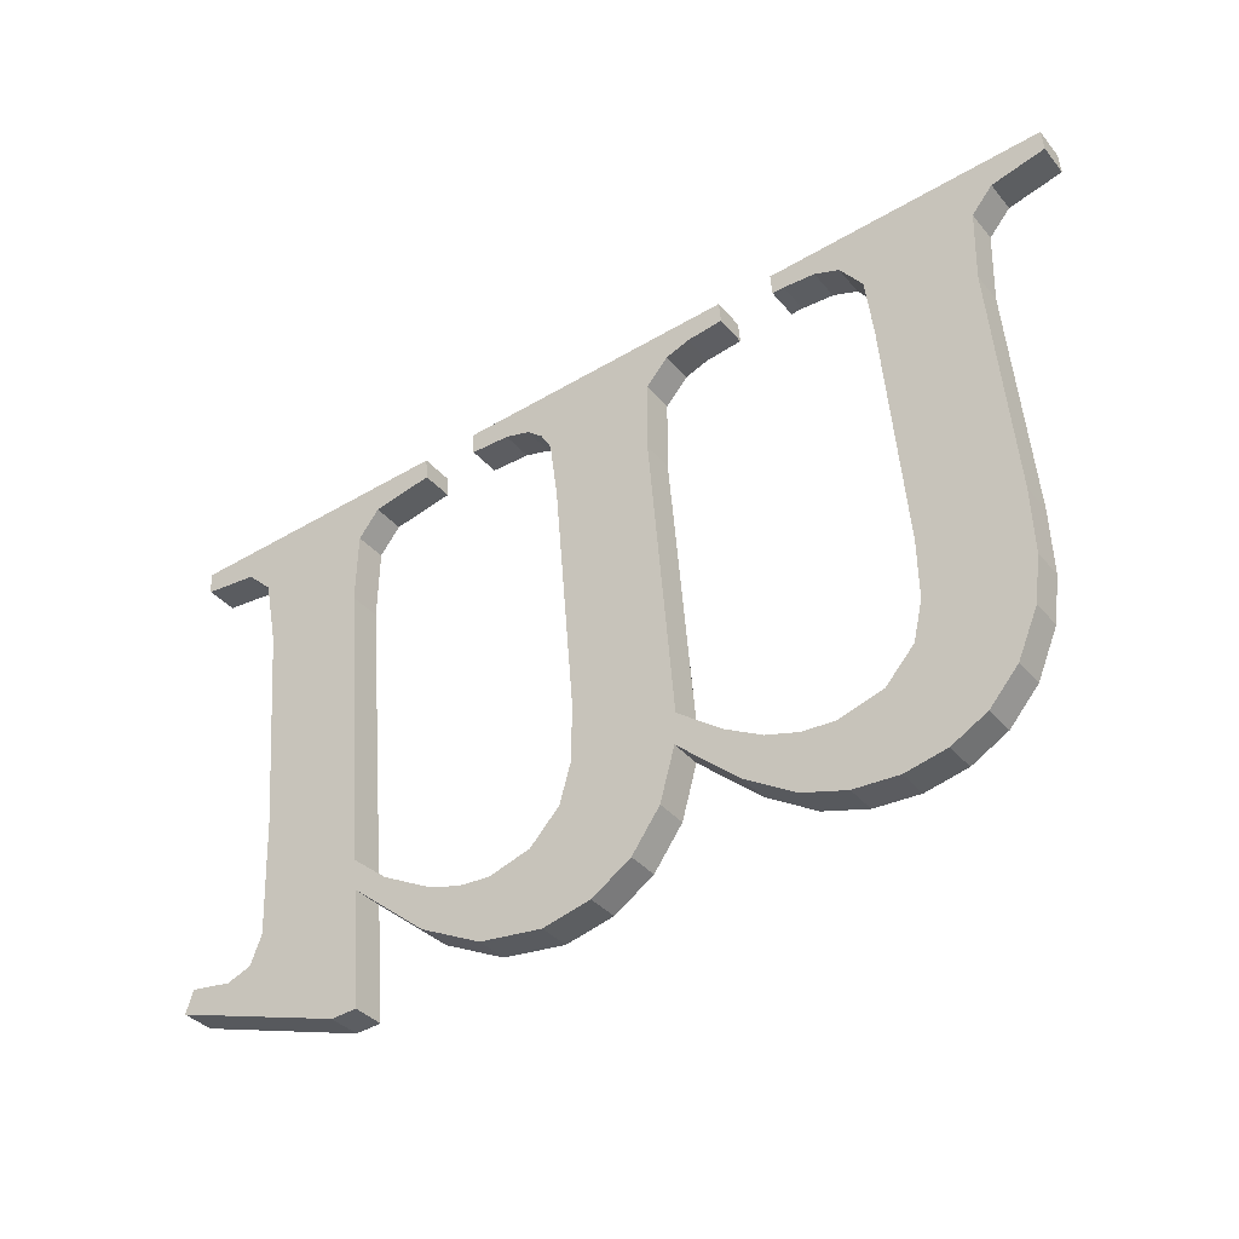
<metadata>
{"format":"obj","ext":"obj","renderer":"f3d","projection":"perspective","resolution":1024,"background":"white","views":[{"elev":-44.7,"azim":34.5,"up":"+Z"}]}
</metadata>
<code>
o #ID125
v -0.4727 -0.01722 0.333
v -0.4754 -0.01741 0.3345
v -0.4756 -0.01736 0.3342
v -0.4747 -0.01739 0.3344
v -0.4743 -0.0174 0.3345
v -0.4741 -0.01746 0.335
v -0.474 -0.01771 0.337
v -0.474 -0.01816 0.3405
v -0.4711 -0.01732 0.3338
v -0.4723 -0.01753 0.3355
v -0.4723 -0.01747 0.335
v -0.4717 -0.01746 0.335
v -0.471 -0.0174 0.3345
v -0.4701 -0.01724 0.3332
v -0.4704 -0.01738 0.3343
v -0.4699 -0.01737 0.3342
v -0.469 -0.01722 0.333
v -0.4691 -0.01739 0.3344
v -0.4686 -0.01745 0.3349
v -0.4682 -0.01723 0.3331
v -0.4683 -0.01753 0.3355
v -0.4682 -0.01766 0.3365
v -0.4682 -0.01816 0.3405
v -0.4656 -0.01734 0.334
v -0.4666 -0.01753 0.3355
v -0.4666 -0.01747 0.335
v -0.4658 -0.01745 0.3349
v -0.4652 -0.01741 0.3345
v -0.4648 -0.01726 0.3334
v -0.4647 -0.01738 0.3343
v -0.4641 -0.01723 0.3331
v -0.4641 -0.01737 0.3342
v -0.4634 -0.01739 0.3344
v -0.4633 -0.01722 0.333
v -0.4628 -0.01745 0.3349
v -0.4626 -0.01723 0.3331
v -0.4626 -0.01753 0.3355
v -0.4626 -0.01766 0.3365
v -0.462 -0.01726 0.3334
v -0.4626 -0.01816 0.3405
v -0.4639 -0.01838 0.3423
v -0.4641 -0.01843 0.3426
v -0.4641 -0.01838 0.3423
v -0.4594 -0.01843 0.3426
v -0.4633 -0.01837 0.3422
v -0.4629 -0.01835 0.342
v -0.4626 -0.01828 0.3415
v -0.4603 -0.01836 0.3421
v -0.4607 -0.01831 0.3417
v -0.4608 -0.01816 0.3405
v -0.4615 -0.01733 0.3339
v -0.4611 -0.01742 0.3346
v -0.4609 -0.01752 0.3354
v -0.4608 -0.01766 0.3365
v -0.4594 -0.01838 0.3423
v -0.4691 -0.01837 0.3422
v -0.4698 -0.01843 0.3426
v -0.4698 -0.01838 0.3423
v -0.465 -0.01843 0.3426
v -0.4687 -0.01836 0.3421
v -0.4685 -0.01833 0.3419
v -0.4683 -0.01829 0.3415
v -0.466 -0.01836 0.3421
v -0.4664 -0.01831 0.3417
v -0.4675 -0.01728 0.3335
v -0.4666 -0.01816 0.3405
v -0.4669 -0.01736 0.3341
v -0.4666 -0.0176 0.3361
v -0.4656 -0.01837 0.3422
v -0.465 -0.01838 0.3423
v -0.4745 -0.01836 0.3421
v -0.4754 -0.01843 0.3426
v -0.4754 -0.01838 0.3423
v -0.4707 -0.01843 0.3426
v -0.4741 -0.01831 0.3417
v -0.4718 -0.01836 0.3421
v -0.4721 -0.01831 0.3417
v -0.4723 -0.01816 0.3405
v -0.4723 -0.01722 0.333
v -0.4707 -0.01838 0.3423
v -0.4723 -0.01691 0.3351
v -0.4711 -0.01732 0.3338
v -0.4723 -0.01747 0.335
v -0.4711 -0.01676 0.3339
v -0.4711 -0.01676 0.3339
v -0.4701 -0.01724 0.3332
v -0.4711 -0.01732 0.3338
v -0.4701 -0.01669 0.3333
v -0.4701 -0.01669 0.3333
v -0.469 -0.01722 0.333
v -0.4701 -0.01724 0.3332
v -0.469 -0.01666 0.3331
v -0.469 -0.01666 0.3331
v -0.4682 -0.01723 0.3331
v -0.469 -0.01722 0.333
v -0.4682 -0.01668 0.3332
v -0.4682 -0.01668 0.3332
v -0.4675 -0.01728 0.3335
v -0.4682 -0.01723 0.3331
v -0.4675 -0.01672 0.3336
v -0.4675 -0.01728 0.3335
v -0.4669 -0.0168 0.3342
v -0.4669 -0.01736 0.3341
v -0.4675 -0.01672 0.3336
v -0.4669 -0.01736 0.3341
v -0.4666 -0.01691 0.3351
v -0.4666 -0.01747 0.335
v -0.4669 -0.0168 0.3342
v -0.4656 -0.01678 0.3341
v -0.4666 -0.01747 0.335
v -0.4666 -0.01691 0.3351
v -0.4656 -0.01734 0.334
v -0.4656 -0.01678 0.3341
v -0.4648 -0.01726 0.3334
v -0.4656 -0.01734 0.334
v -0.4648 -0.01671 0.3335
v -0.4648 -0.01671 0.3335
v -0.4641 -0.01723 0.3331
v -0.4648 -0.01726 0.3334
v -0.4641 -0.01667 0.3332
v -0.4641 -0.01667 0.3332
v -0.4633 -0.01722 0.333
v -0.4641 -0.01723 0.3331
v -0.4633 -0.01666 0.3331
v -0.4633 -0.01666 0.3331
v -0.4626 -0.01723 0.3331
v -0.4633 -0.01722 0.333
v -0.4626 -0.01667 0.3332
v -0.4626 -0.01667 0.3332
v -0.462 -0.01726 0.3334
v -0.4626 -0.01723 0.3331
v -0.462 -0.01671 0.3335
v -0.462 -0.01671 0.3335
v -0.4615 -0.01733 0.3339
v -0.462 -0.01726 0.3334
v -0.4615 -0.01677 0.334
v -0.4615 -0.01733 0.3339
v -0.4611 -0.01687 0.3347
v -0.4611 -0.01742 0.3346
v -0.4615 -0.01677 0.334
v -0.4611 -0.01742 0.3346
v -0.4609 -0.01696 0.3355
v -0.4609 -0.01752 0.3354
v -0.4611 -0.01687 0.3347
v -0.4609 -0.01752 0.3354
v -0.4608 -0.0171 0.3366
v -0.4608 -0.01766 0.3365
v -0.4609 -0.01696 0.3355
v -0.4608 -0.01766 0.3365
v -0.4608 -0.0176 0.3406
v -0.4608 -0.01816 0.3405
v -0.4608 -0.0171 0.3366
v -0.4608 -0.01816 0.3405
v -0.4607 -0.01775 0.3418
v -0.4607 -0.01831 0.3417
v -0.4608 -0.0176 0.3406
v -0.4607 -0.01831 0.3417
v -0.4603 -0.0178 0.3422
v -0.4603 -0.01836 0.3421
v -0.4607 -0.01775 0.3418
v -0.4603 -0.0178 0.3422
v -0.4594 -0.01838 0.3423
v -0.4603 -0.01836 0.3421
v -0.4594 -0.01782 0.3423
v -0.4594 -0.01838 0.3423
v -0.4594 -0.01787 0.3427
v -0.4594 -0.01843 0.3426
v -0.4594 -0.01782 0.3423
v -0.4594 -0.01787 0.3427
v -0.4641 -0.01843 0.3426
v -0.4594 -0.01843 0.3426
v -0.4641 -0.01787 0.3427
v -0.4641 -0.01782 0.3423
v -0.4641 -0.01843 0.3426
v -0.4641 -0.01787 0.3427
v -0.4641 -0.01838 0.3423
v -0.4641 -0.01782 0.3423
v -0.4639 -0.01838 0.3423
v -0.4641 -0.01838 0.3423
v -0.4639 -0.01782 0.3423
v -0.4639 -0.01782 0.3423
v -0.4633 -0.01837 0.3422
v -0.4639 -0.01838 0.3423
v -0.4633 -0.01781 0.3423
v -0.4633 -0.01781 0.3423
v -0.4629 -0.01835 0.342
v -0.4633 -0.01837 0.3422
v -0.4629 -0.01779 0.3421
v -0.4626 -0.01773 0.3416
v -0.4629 -0.01835 0.342
v -0.4629 -0.01779 0.3421
v -0.4626 -0.01828 0.3415
v -0.4626 -0.0176 0.3406
v -0.4626 -0.01828 0.3415
v -0.4626 -0.01773 0.3416
v -0.4626 -0.01816 0.3405
v -0.4626 -0.0171 0.3366
v -0.4626 -0.01816 0.3405
v -0.4626 -0.0176 0.3406
v -0.4626 -0.01766 0.3365
v -0.4626 -0.01698 0.3356
v -0.4626 -0.01766 0.3365
v -0.4626 -0.0171 0.3366
v -0.4626 -0.01753 0.3355
v -0.4628 -0.0169 0.335
v -0.4626 -0.01753 0.3355
v -0.4626 -0.01698 0.3356
v -0.4628 -0.01745 0.3349
v -0.4628 -0.0169 0.335
v -0.4634 -0.01739 0.3344
v -0.4628 -0.01745 0.3349
v -0.4634 -0.01683 0.3345
v -0.4634 -0.01683 0.3345
v -0.4641 -0.01737 0.3342
v -0.4634 -0.01739 0.3344
v -0.4641 -0.01681 0.3343
v -0.4641 -0.01681 0.3343
v -0.4647 -0.01738 0.3343
v -0.4641 -0.01737 0.3342
v -0.4647 -0.01682 0.3344
v -0.4647 -0.01682 0.3344
v -0.4652 -0.01741 0.3345
v -0.4647 -0.01738 0.3343
v -0.4652 -0.01685 0.3346
v -0.4652 -0.01685 0.3346
v -0.4658 -0.01745 0.3349
v -0.4652 -0.01741 0.3345
v -0.4658 -0.0169 0.335
v -0.4658 -0.0169 0.335
v -0.4666 -0.01753 0.3355
v -0.4658 -0.01745 0.3349
v -0.4666 -0.01697 0.3356
v -0.4666 -0.01753 0.3355
v -0.4666 -0.01704 0.3361
v -0.4666 -0.0176 0.3361
v -0.4666 -0.01697 0.3356
v -0.4666 -0.0176 0.3361
v -0.4666 -0.0176 0.3406
v -0.4666 -0.01816 0.3405
v -0.4666 -0.01704 0.3361
v -0.4666 -0.01816 0.3405
v -0.4664 -0.01775 0.3418
v -0.4664 -0.01831 0.3417
v -0.4666 -0.0176 0.3406
v -0.4664 -0.01775 0.3418
v -0.466 -0.01836 0.3421
v -0.4664 -0.01831 0.3417
v -0.466 -0.0178 0.3422
v -0.466 -0.0178 0.3422
v -0.4656 -0.01837 0.3422
v -0.466 -0.01836 0.3421
v -0.4656 -0.01782 0.3423
v -0.4656 -0.01782 0.3423
v -0.465 -0.01838 0.3423
v -0.4656 -0.01837 0.3422
v -0.465 -0.01782 0.3423
v -0.465 -0.01838 0.3423
v -0.465 -0.01787 0.3427
v -0.465 -0.01843 0.3426
v -0.465 -0.01782 0.3423
v -0.465 -0.01787 0.3427
v -0.4698 -0.01843 0.3426
v -0.465 -0.01843 0.3426
v -0.4698 -0.01787 0.3427
v -0.4698 -0.01782 0.3423
v -0.4698 -0.01843 0.3426
v -0.4698 -0.01787 0.3427
v -0.4698 -0.01838 0.3423
v -0.4698 -0.01782 0.3423
v -0.4691 -0.01837 0.3422
v -0.4698 -0.01838 0.3423
v -0.4691 -0.01782 0.3423
v -0.4691 -0.01782 0.3423
v -0.4687 -0.01836 0.3421
v -0.4691 -0.01837 0.3422
v -0.4687 -0.0178 0.3422
v -0.4687 -0.0178 0.3422
v -0.4685 -0.01833 0.3419
v -0.4687 -0.01836 0.3421
v -0.4685 -0.01777 0.3419
v -0.4683 -0.01773 0.3416
v -0.4685 -0.01833 0.3419
v -0.4685 -0.01777 0.3419
v -0.4683 -0.01829 0.3415
v -0.4682 -0.0176 0.3406
v -0.4683 -0.01829 0.3415
v -0.4683 -0.01773 0.3416
v -0.4682 -0.01816 0.3405
v -0.4682 -0.0171 0.3366
v -0.4682 -0.01816 0.3405
v -0.4682 -0.0176 0.3406
v -0.4682 -0.01766 0.3365
v -0.4683 -0.01697 0.3356
v -0.4682 -0.01766 0.3365
v -0.4682 -0.0171 0.3366
v -0.4683 -0.01753 0.3355
v -0.4686 -0.01689 0.3349
v -0.4683 -0.01753 0.3355
v -0.4683 -0.01697 0.3356
v -0.4686 -0.01745 0.3349
v -0.4686 -0.01689 0.3349
v -0.4691 -0.01739 0.3344
v -0.4686 -0.01745 0.3349
v -0.4691 -0.01683 0.3344
v -0.4691 -0.01683 0.3344
v -0.4699 -0.01737 0.3342
v -0.4691 -0.01739 0.3344
v -0.4699 -0.01681 0.3343
v -0.4699 -0.01681 0.3343
v -0.4704 -0.01738 0.3343
v -0.4699 -0.01737 0.3342
v -0.4704 -0.01682 0.3343
v -0.4704 -0.01682 0.3343
v -0.471 -0.0174 0.3345
v -0.4704 -0.01738 0.3343
v -0.471 -0.01685 0.3346
v -0.471 -0.01685 0.3346
v -0.4717 -0.01746 0.335
v -0.471 -0.0174 0.3345
v -0.4717 -0.01691 0.335
v -0.4717 -0.01691 0.335
v -0.4723 -0.01753 0.3355
v -0.4717 -0.01746 0.335
v -0.4723 -0.01697 0.3356
v -0.4723 -0.01753 0.3355
v -0.4723 -0.0176 0.3406
v -0.4723 -0.01816 0.3405
v -0.4723 -0.01697 0.3356
v -0.4723 -0.01816 0.3405
v -0.4721 -0.01775 0.3418
v -0.4721 -0.01831 0.3417
v -0.4723 -0.0176 0.3406
v -0.4721 -0.01831 0.3417
v -0.4718 -0.0178 0.3422
v -0.4718 -0.01836 0.3421
v -0.4721 -0.01775 0.3418
v -0.4718 -0.0178 0.3422
v -0.4707 -0.01838 0.3423
v -0.4718 -0.01836 0.3421
v -0.4707 -0.01782 0.3423
v -0.4707 -0.01838 0.3423
v -0.4707 -0.01787 0.3427
v -0.4707 -0.01843 0.3426
v -0.4707 -0.01782 0.3423
v -0.4707 -0.01787 0.3427
v -0.4754 -0.01843 0.3426
v -0.4707 -0.01843 0.3426
v -0.4754 -0.01787 0.3427
v -0.4754 -0.01782 0.3423
v -0.4754 -0.01843 0.3426
v -0.4754 -0.01787 0.3427
v -0.4754 -0.01838 0.3423
v -0.4754 -0.01782 0.3423
v -0.4745 -0.01836 0.3421
v -0.4754 -0.01838 0.3423
v -0.4745 -0.0178 0.3422
v -0.4741 -0.01775 0.3418
v -0.4745 -0.01836 0.3421
v -0.4745 -0.0178 0.3422
v -0.4741 -0.01831 0.3417
v -0.474 -0.0176 0.3406
v -0.4741 -0.01831 0.3417
v -0.4741 -0.01775 0.3418
v -0.474 -0.01816 0.3405
v -0.474 -0.01715 0.337
v -0.474 -0.01816 0.3405
v -0.474 -0.0176 0.3406
v -0.474 -0.01771 0.337
v -0.4741 -0.0169 0.335
v -0.474 -0.01771 0.337
v -0.474 -0.01715 0.337
v -0.4741 -0.01746 0.335
v -0.4743 -0.01685 0.3346
v -0.4741 -0.01746 0.335
v -0.4741 -0.0169 0.335
v -0.4743 -0.0174 0.3345
v -0.4743 -0.01685 0.3346
v -0.4747 -0.01739 0.3344
v -0.4743 -0.0174 0.3345
v -0.4747 -0.01683 0.3344
v -0.4747 -0.01683 0.3344
v -0.4754 -0.01741 0.3345
v -0.4747 -0.01739 0.3344
v -0.4754 -0.01685 0.3346
v -0.4756 -0.0168 0.3342
v -0.4754 -0.01741 0.3345
v -0.4754 -0.01685 0.3346
v -0.4756 -0.01736 0.3342
v -0.4756 -0.0168 0.3342
v -0.4727 -0.01722 0.333
v -0.4756 -0.01736 0.3342
v -0.4727 -0.01666 0.3331
v -0.4727 -0.01666 0.3331
v -0.4723 -0.01722 0.333
v -0.4727 -0.01722 0.333
v -0.4723 -0.01666 0.3331
v -0.4723 -0.01722 0.333
v -0.4723 -0.01691 0.3351
v -0.4723 -0.01747 0.335
v -0.4723 -0.01666 0.3331
v -0.4754 -0.01685 0.3346
v -0.4727 -0.01666 0.3331
v -0.4756 -0.0168 0.3342
v -0.4747 -0.01683 0.3344
v -0.4743 -0.01685 0.3346
v -0.4741 -0.0169 0.335
v -0.474 -0.01715 0.337
v -0.4707 -0.01787 0.3427
v -0.4754 -0.01782 0.3423
v -0.4754 -0.01787 0.3427
v -0.4745 -0.0178 0.3422
v -0.4741 -0.01775 0.3418
v -0.4718 -0.0178 0.3422
v -0.474 -0.0176 0.3406
v -0.4721 -0.01775 0.3418
v -0.4723 -0.0176 0.3406
v -0.4707 -0.01782 0.3423
v -0.465 -0.01787 0.3427
v -0.4698 -0.01782 0.3423
v -0.4698 -0.01787 0.3427
v -0.4691 -0.01782 0.3423
v -0.4687 -0.0178 0.3422
v -0.4685 -0.01777 0.3419
v -0.4683 -0.01773 0.3416
v -0.466 -0.0178 0.3422
v -0.4682 -0.0176 0.3406
v -0.4664 -0.01775 0.3418
v -0.4682 -0.0171 0.3366
v -0.4682 -0.01668 0.3332
v -0.4675 -0.01672 0.3336
v -0.4666 -0.0176 0.3406
v -0.4669 -0.0168 0.3342
v -0.4666 -0.01691 0.3351
v -0.4656 -0.01782 0.3423
v -0.465 -0.01782 0.3423
v -0.4594 -0.01787 0.3427
v -0.4641 -0.01782 0.3423
v -0.4641 -0.01787 0.3427
v -0.4639 -0.01782 0.3423
v -0.4633 -0.01781 0.3423
v -0.4629 -0.01779 0.3421
v -0.4626 -0.01773 0.3416
v -0.4603 -0.0178 0.3422
v -0.4626 -0.0176 0.3406
v -0.4607 -0.01775 0.3418
v -0.4626 -0.0171 0.3366
v -0.462 -0.01671 0.3335
v -0.4608 -0.0176 0.3406
v -0.4615 -0.01677 0.334
v -0.4611 -0.01687 0.3347
v -0.4609 -0.01696 0.3355
v -0.4594 -0.01782 0.3423
v -0.4608 -0.0171 0.3366
v -0.4666 -0.01697 0.3356
v -0.4656 -0.01678 0.3341
v -0.4666 -0.01704 0.3361
v -0.4658 -0.0169 0.335
v -0.4652 -0.01685 0.3346
v -0.4648 -0.01671 0.3335
v -0.4647 -0.01682 0.3344
v -0.4641 -0.01667 0.3332
v -0.4641 -0.01681 0.3343
v -0.4634 -0.01683 0.3345
v -0.4633 -0.01666 0.3331
v -0.4628 -0.0169 0.335
v -0.4626 -0.01667 0.3332
v -0.4626 -0.01698 0.3356
v -0.4717 -0.01691 0.335
v -0.4723 -0.01691 0.3351
v -0.4723 -0.01697 0.3356
v -0.4711 -0.01676 0.3339
v -0.471 -0.01685 0.3346
v -0.4701 -0.01669 0.3333
v -0.4704 -0.01682 0.3343
v -0.4699 -0.01681 0.3343
v -0.469 -0.01666 0.3331
v -0.4691 -0.01683 0.3344
v -0.4686 -0.01689 0.3349
v -0.4683 -0.01697 0.3356
v -0.4723 -0.01666 0.3331
f 1 2 3
f 3 2 1
f 2 1 4
f 4 1 2
f 4 1 5
f 5 1 4
f 5 1 6
f 6 1 5
f 6 1 7
f 7 1 6
f 7 1 8
f 8 1 7
f 9 10 11
f 11 10 9
f 10 9 12
f 12 9 10
f 12 9 13
f 13 9 12
f 13 9 14
f 14 9 13
f 13 14 15
f 15 14 13
f 15 14 16
f 16 14 15
f 16 14 17
f 17 14 16
f 16 17 18
f 18 17 16
f 18 17 19
f 19 17 18
f 19 17 20
f 20 17 19
f 19 20 21
f 21 20 19
f 21 20 22
f 22 20 21
f 22 20 23
f 23 20 22
f 24 25 26
f 26 25 24
f 25 24 27
f 27 24 25
f 27 24 28
f 28 24 27
f 28 24 29
f 29 24 28
f 28 29 30
f 30 29 28
f 30 29 31
f 31 29 30
f 30 31 32
f 32 31 30
f 32 31 33
f 33 31 32
f 33 31 34
f 34 31 33
f 33 34 35
f 35 34 33
f 35 34 36
f 36 34 35
f 35 36 37
f 37 36 35
f 37 36 38
f 38 36 37
f 38 36 39
f 39 36 38
f 38 39 40
f 40 39 38
f 41 42 43
f 43 42 41
f 42 41 44
f 44 41 42
f 44 41 45
f 45 41 44
f 44 45 46
f 46 45 44
f 44 46 47
f 47 46 44
f 44 47 48
f 48 47 44
f 48 47 40
f 40 47 48
f 48 40 49
f 49 40 48
f 49 40 39
f 39 40 49
f 49 39 50
f 50 39 49
f 50 39 51
f 51 39 50
f 50 51 52
f 52 51 50
f 50 52 53
f 53 52 50
f 50 53 54
f 54 53 50
f 44 48 55
f 55 48 44
f 56 57 58
f 58 57 56
f 57 56 59
f 59 56 57
f 59 56 60
f 60 56 59
f 59 60 61
f 61 60 59
f 59 61 62
f 62 61 59
f 59 62 63
f 63 62 59
f 63 62 23
f 23 62 63
f 63 23 64
f 64 23 63
f 64 23 20
f 20 23 64
f 64 20 65
f 65 20 64
f 64 65 66
f 66 65 64
f 66 65 67
f 67 65 66
f 66 67 26
f 26 67 66
f 66 26 25
f 25 26 66
f 66 25 68
f 68 25 66
f 59 63 69
f 69 63 59
f 59 69 70
f 70 69 59
f 71 72 73
f 73 72 71
f 72 71 74
f 74 71 72
f 74 71 75
f 75 71 74
f 74 75 76
f 76 75 74
f 76 75 8
f 8 75 76
f 76 8 77
f 77 8 76
f 77 8 78
f 78 8 77
f 78 8 1
f 1 8 78
f 78 1 79
f 79 1 78
f 78 79 11
f 11 79 78
f 78 11 10
f 10 11 78
f 74 76 80
f 80 76 74
f 81 82 83
f 83 82 81
f 82 81 84
f 84 81 82
f 85 86 87
f 87 86 85
f 86 85 88
f 88 85 86
f 89 90 91
f 91 90 89
f 90 89 92
f 92 89 90
f 93 94 95
f 95 94 93
f 94 93 96
f 96 93 94
f 97 98 99
f 99 98 97
f 98 97 100
f 100 97 98
f 101 102 103
f 103 102 101
f 102 101 104
f 104 101 102
f 105 106 107
f 107 106 105
f 106 105 108
f 108 105 106
f 109 110 111
f 111 110 109
f 110 109 112
f 112 109 110
f 113 114 115
f 115 114 113
f 114 113 116
f 116 113 114
f 117 118 119
f 119 118 117
f 118 117 120
f 120 117 118
f 121 122 123
f 123 122 121
f 122 121 124
f 124 121 122
f 125 126 127
f 127 126 125
f 126 125 128
f 128 125 126
f 129 130 131
f 131 130 129
f 130 129 132
f 132 129 130
f 133 134 135
f 135 134 133
f 134 133 136
f 136 133 134
f 137 138 139
f 139 138 137
f 138 137 140
f 140 137 138
f 141 142 143
f 143 142 141
f 142 141 144
f 144 141 142
f 145 146 147
f 147 146 145
f 146 145 148
f 148 145 146
f 149 150 151
f 151 150 149
f 150 149 152
f 152 149 150
f 153 154 155
f 155 154 153
f 154 153 156
f 156 153 154
f 157 158 159
f 159 158 157
f 158 157 160
f 160 157 158
f 161 162 163
f 163 162 161
f 162 161 164
f 164 161 162
f 165 166 167
f 167 166 165
f 166 165 168
f 168 165 166
f 169 170 171
f 171 170 169
f 170 169 172
f 172 169 170
f 173 174 175
f 175 174 173
f 174 173 176
f 176 173 174
f 177 178 179
f 179 178 177
f 178 177 180
f 180 177 178
f 181 182 183
f 183 182 181
f 182 181 184
f 184 181 182
f 185 186 187
f 187 186 185
f 186 185 188
f 188 185 186
f 189 190 191
f 191 190 189
f 190 189 192
f 192 189 190
f 193 194 195
f 195 194 193
f 194 193 196
f 196 193 194
f 197 198 199
f 199 198 197
f 198 197 200
f 200 197 198
f 201 202 203
f 203 202 201
f 202 201 204
f 204 201 202
f 205 206 207
f 207 206 205
f 206 205 208
f 208 205 206
f 209 210 211
f 211 210 209
f 210 209 212
f 212 209 210
f 213 214 215
f 215 214 213
f 214 213 216
f 216 213 214
f 217 218 219
f 219 218 217
f 218 217 220
f 220 217 218
f 221 222 223
f 223 222 221
f 222 221 224
f 224 221 222
f 225 226 227
f 227 226 225
f 226 225 228
f 228 225 226
f 229 230 231
f 231 230 229
f 230 229 232
f 232 229 230
f 233 234 235
f 235 234 233
f 234 233 236
f 236 233 234
f 237 238 239
f 239 238 237
f 238 237 240
f 240 237 238
f 241 242 243
f 243 242 241
f 242 241 244
f 244 241 242
f 245 246 247
f 247 246 245
f 246 245 248
f 248 245 246
f 249 250 251
f 251 250 249
f 250 249 252
f 252 249 250
f 253 254 255
f 255 254 253
f 254 253 256
f 256 253 254
f 257 258 259
f 259 258 257
f 258 257 260
f 260 257 258
f 261 262 263
f 263 262 261
f 262 261 264
f 264 261 262
f 265 266 267
f 267 266 265
f 266 265 268
f 268 265 266
f 269 270 271
f 271 270 269
f 270 269 272
f 272 269 270
f 273 274 275
f 275 274 273
f 274 273 276
f 276 273 274
f 277 278 279
f 279 278 277
f 278 277 280
f 280 277 278
f 281 282 283
f 283 282 281
f 282 281 284
f 284 281 282
f 285 286 287
f 287 286 285
f 286 285 288
f 288 285 286
f 289 290 291
f 291 290 289
f 290 289 292
f 292 289 290
f 293 294 295
f 295 294 293
f 294 293 296
f 296 293 294
f 297 298 299
f 299 298 297
f 298 297 300
f 300 297 298
f 301 302 303
f 303 302 301
f 302 301 304
f 304 301 302
f 305 306 307
f 307 306 305
f 306 305 308
f 308 305 306
f 309 310 311
f 311 310 309
f 310 309 312
f 312 309 310
f 313 314 315
f 315 314 313
f 314 313 316
f 316 313 314
f 317 318 319
f 319 318 317
f 318 317 320
f 320 317 318
f 321 322 323
f 323 322 321
f 322 321 324
f 324 321 322
f 325 326 327
f 327 326 325
f 326 325 328
f 328 325 326
f 329 330 331
f 331 330 329
f 330 329 332
f 332 329 330
f 333 334 335
f 335 334 333
f 334 333 336
f 336 333 334
f 337 338 339
f 339 338 337
f 338 337 340
f 340 337 338
f 341 342 343
f 343 342 341
f 342 341 344
f 344 341 342
f 345 346 347
f 347 346 345
f 346 345 348
f 348 345 346
f 349 350 351
f 351 350 349
f 350 349 352
f 352 349 350
f 353 354 355
f 355 354 353
f 354 353 356
f 356 353 354
f 357 358 359
f 359 358 357
f 358 357 360
f 360 357 358
f 361 362 363
f 363 362 361
f 362 361 364
f 364 361 362
f 365 366 367
f 367 366 365
f 366 365 368
f 368 365 366
f 369 370 371
f 371 370 369
f 370 369 372
f 372 369 370
f 373 374 375
f 375 374 373
f 374 373 376
f 376 373 374
f 377 378 379
f 379 378 377
f 378 377 380
f 380 377 378
f 381 382 383
f 383 382 381
f 382 381 384
f 384 381 382
f 385 386 387
f 387 386 385
f 386 385 388
f 388 385 386
f 389 390 391
f 391 390 389
f 390 389 392
f 392 389 390
f 393 394 395
f 395 394 393
f 394 393 396
f 396 393 394
f 397 398 399
f 399 398 397
f 398 397 400
f 400 397 398
f 401 402 403
f 403 402 401
f 402 401 404
f 404 401 402
f 402 404 405
f 405 404 402
f 402 405 406
f 406 405 402
f 402 406 407
f 407 406 402
f 408 409 410
f 410 409 408
f 409 408 411
f 411 408 409
f 411 408 412
f 412 408 411
f 412 408 413
f 413 408 412
f 412 413 414
f 414 413 412
f 414 413 415
f 415 413 414
f 414 415 407
f 407 415 414
f 407 415 416
f 416 415 407
f 407 416 402
f 402 416 407
f 413 408 417
f 417 408 413
f 418 419 420
f 420 419 418
f 419 418 421
f 421 418 419
f 421 418 422
f 422 418 421
f 422 418 423
f 423 418 422
f 423 418 424
f 424 418 423
f 424 418 425
f 425 418 424
f 424 425 426
f 426 425 424
f 426 425 427
f 427 425 426
f 426 427 428
f 428 427 426
f 428 427 429
f 429 427 428
f 429 427 430
f 430 427 429
f 430 427 431
f 431 427 430
f 430 431 432
f 432 431 430
f 432 431 433
f 433 431 432
f 425 418 434
f 434 418 425
f 434 418 435
f 435 418 434
f 436 437 438
f 438 437 436
f 437 436 439
f 439 436 437
f 439 436 440
f 440 436 439
f 440 436 441
f 441 436 440
f 441 436 442
f 442 436 441
f 442 436 443
f 443 436 442
f 442 443 444
f 444 443 442
f 444 443 445
f 445 443 444
f 444 445 446
f 446 445 444
f 446 445 447
f 447 445 446
f 447 445 448
f 448 445 447
f 447 448 449
f 449 448 447
f 449 448 450
f 450 448 449
f 450 448 451
f 451 448 450
f 443 436 452
f 452 436 443
f 453 451 448
f 448 451 453
f 433 454 455
f 455 454 433
f 454 433 431
f 431 433 454
f 454 431 456
f 456 431 454
f 455 454 457
f 457 454 455
f 455 457 458
f 458 457 455
f 455 458 459
f 459 458 455
f 459 458 460
f 460 458 459
f 459 460 461
f 461 460 459
f 461 460 462
f 462 460 461
f 461 462 463
f 463 462 461
f 461 463 464
f 464 463 461
f 464 463 465
f 465 463 464
f 464 465 466
f 466 465 464
f 466 465 467
f 467 465 466
f 466 467 446
f 446 467 466
f 466 446 447
f 447 446 466
f 468 469 470
f 470 469 468
f 469 468 471
f 471 468 469
f 471 468 472
f 472 468 471
f 471 472 473
f 473 472 471
f 473 472 474
f 474 472 473
f 473 474 475
f 475 474 473
f 473 475 476
f 476 475 473
f 476 475 477
f 477 475 476
f 476 477 478
f 478 477 476
f 476 478 429
f 429 478 476
f 429 478 479
f 479 478 429
f 429 479 428
f 428 479 429
f 416 480 402
f 402 480 416
f 480 416 470
f 470 416 480
f 480 470 469
f 469 470 480

</code>
